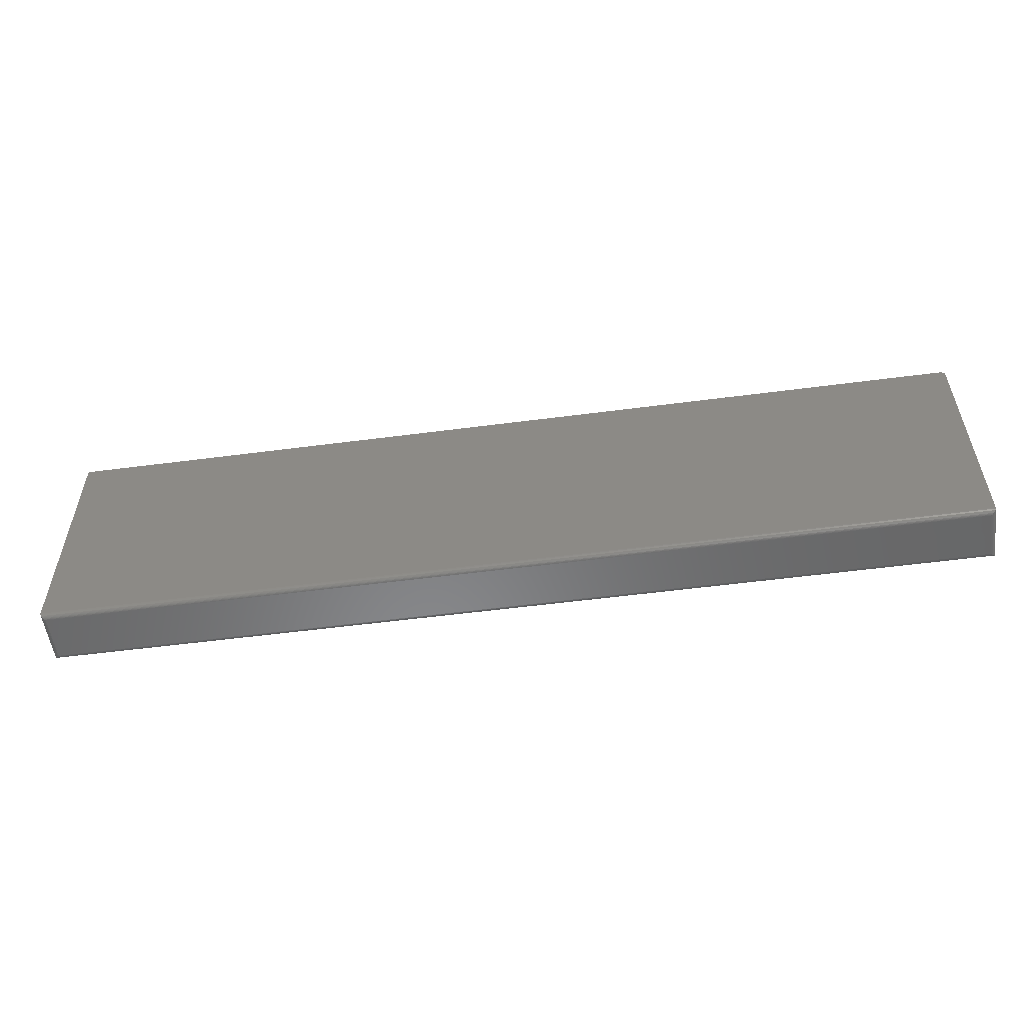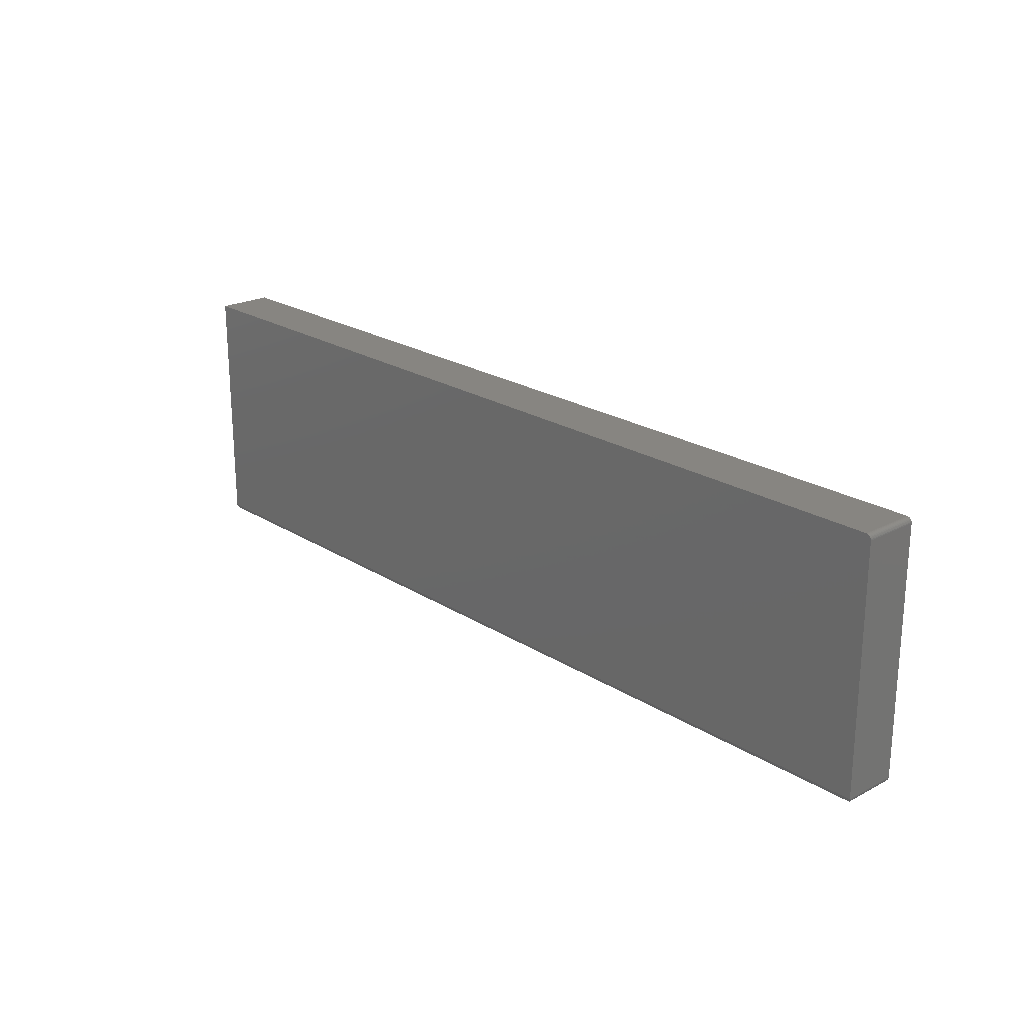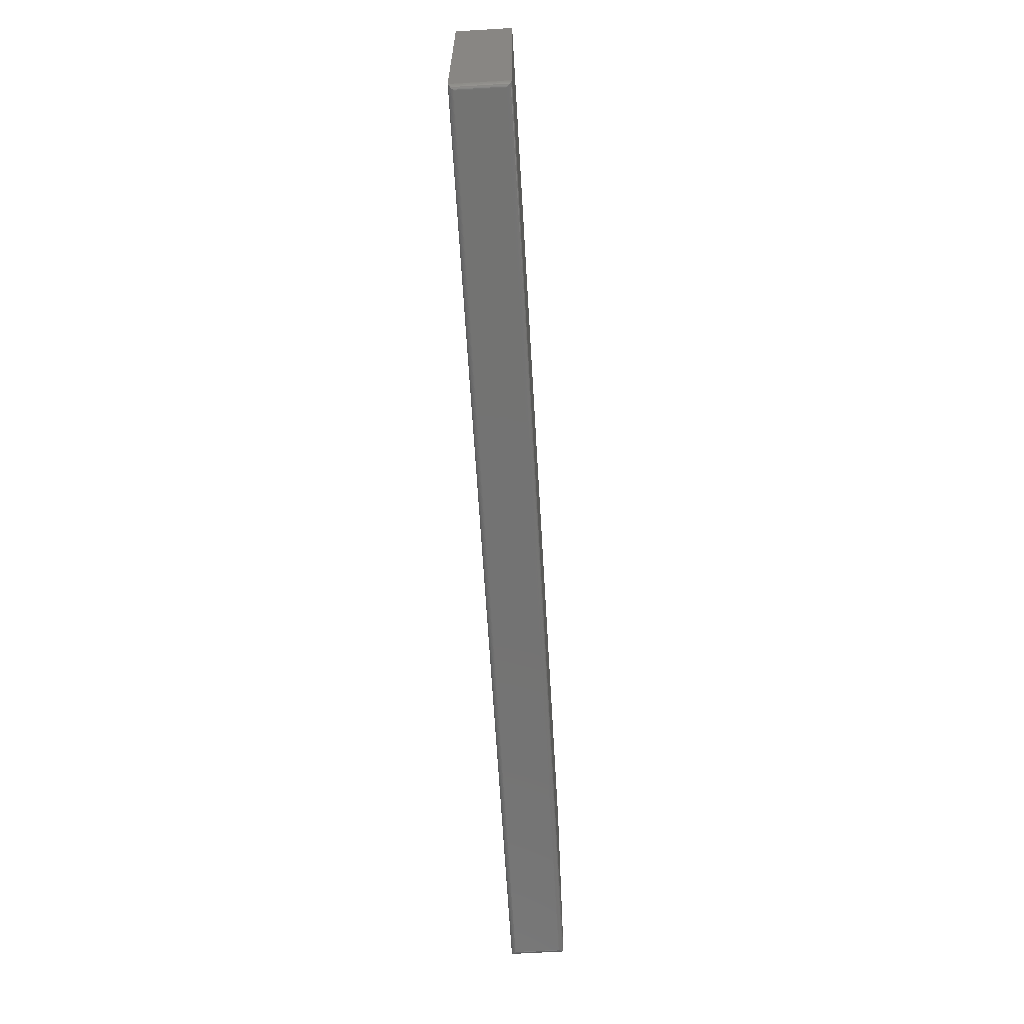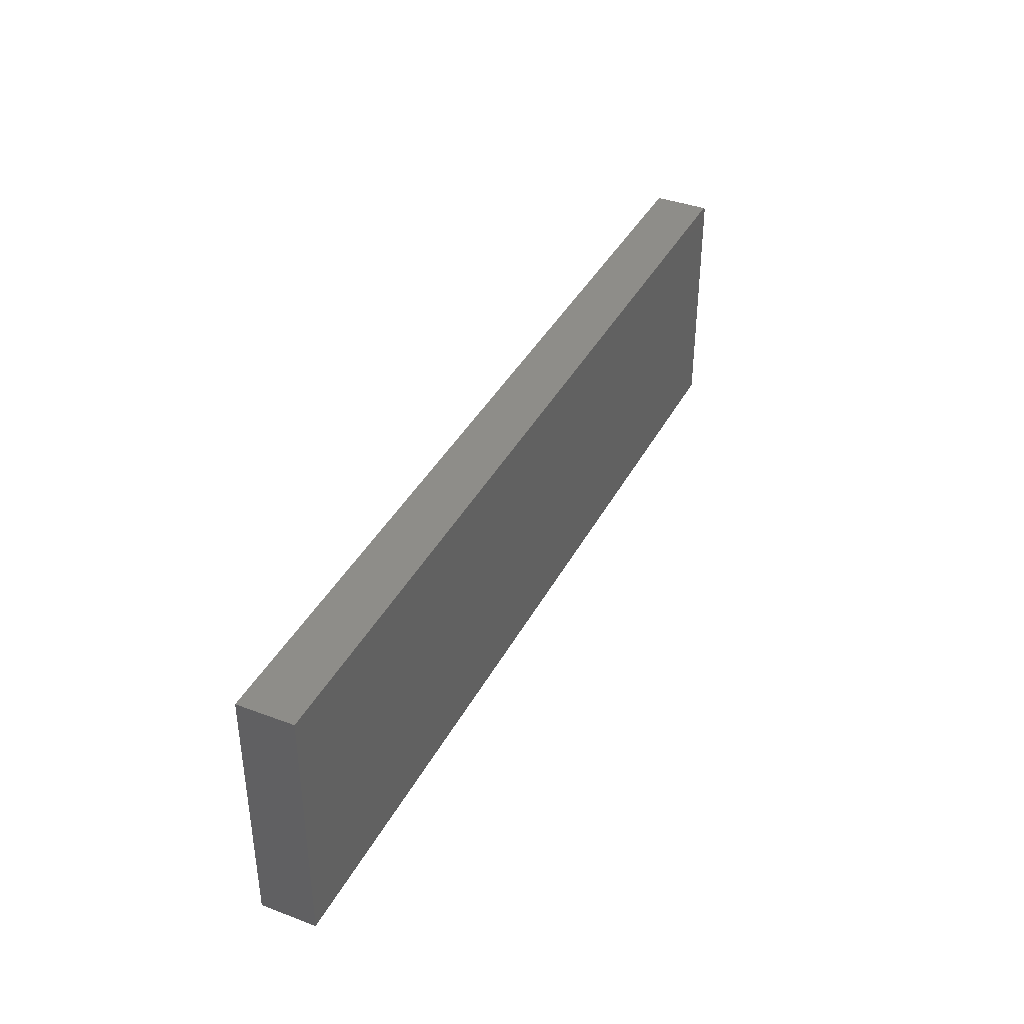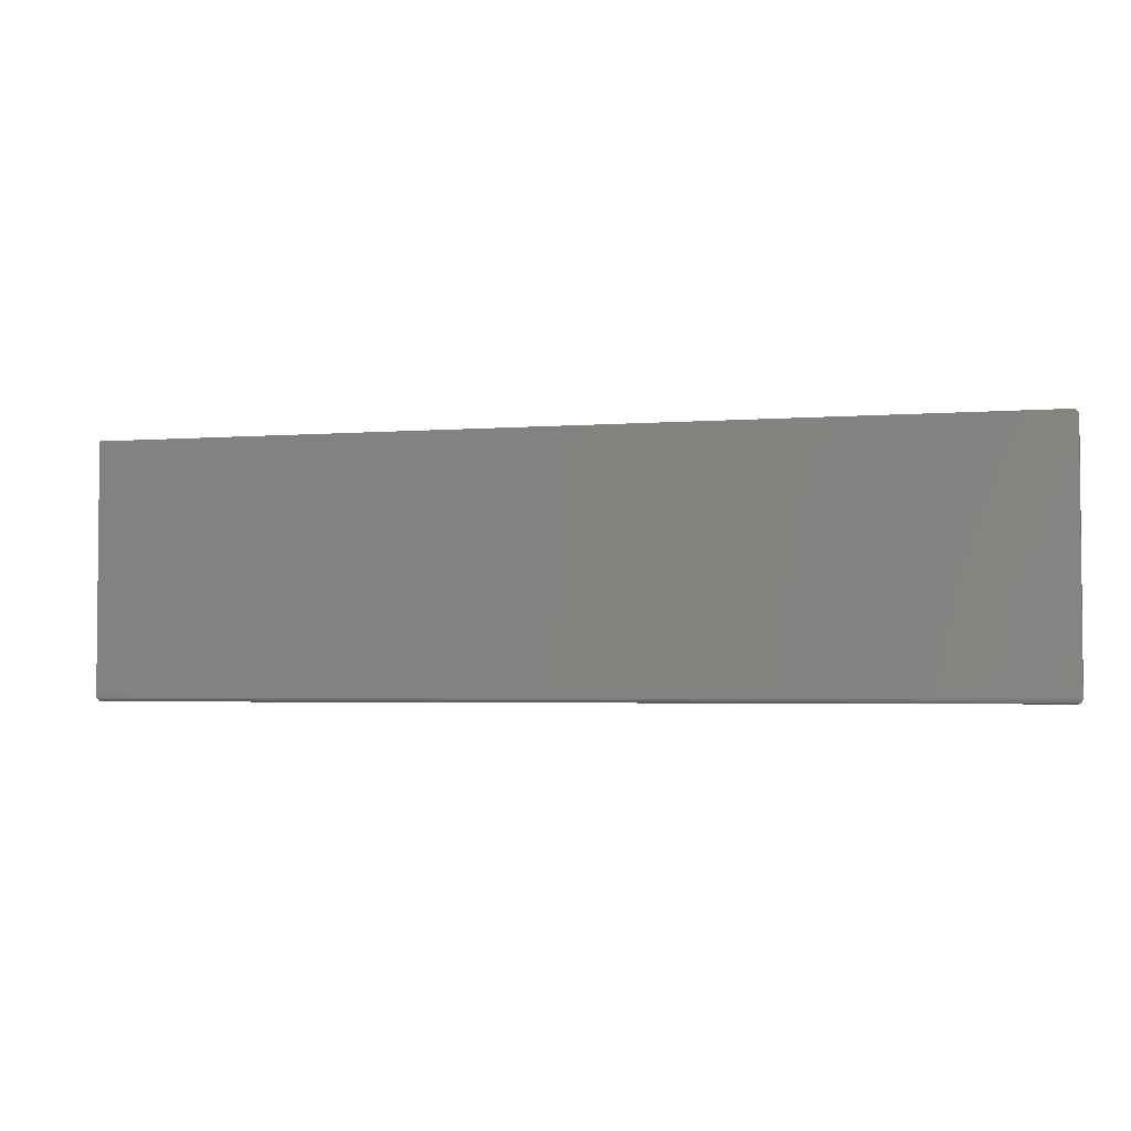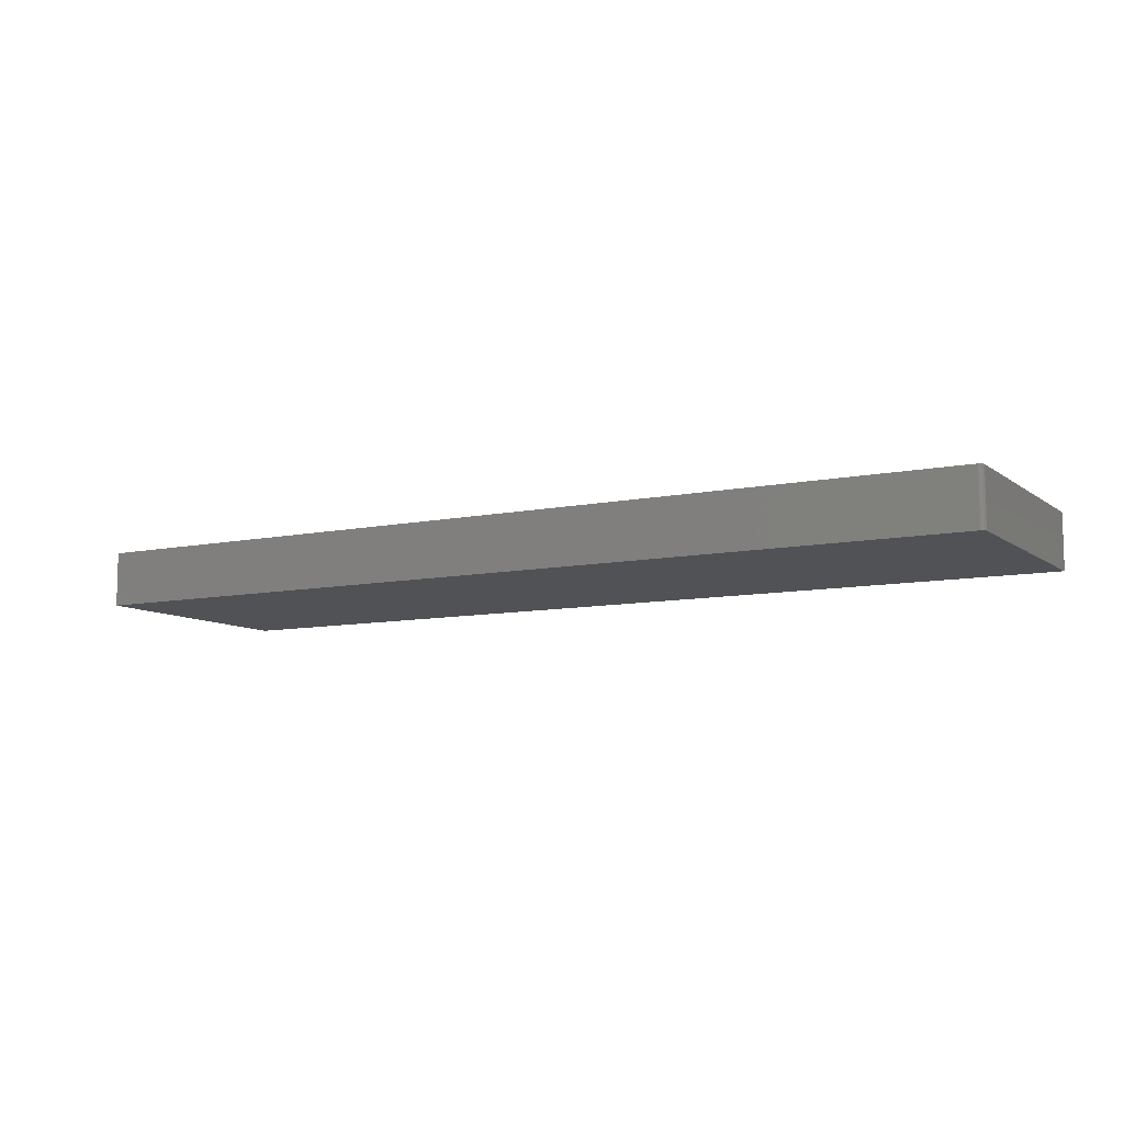
<metadata>
{"format":"stl","ext":"stl","renderer":"f3d","projection":"perspective","resolution":1024,"background":"white","views":[{"elev":-54.8,"azim":7.9,"up":"+Z"},{"elev":22.2,"azim":47.5,"up":"+Z"},{"elev":-65.1,"azim":-86.6,"up":"+Z"},{"elev":38.6,"azim":-64.7,"up":"+Z"},{"elev":-3.3,"azim":14.8,"up":"+Z"},{"elev":-9.1,"azim":29.2,"up":"+Y"}]}
</metadata>
<code>
# stl→obj: 56 verts, 108 faces
v 0.75 -0.08594 0.1981
v -0.6875 -0.08594 -0.1797
v 0.75 -0.08594 -0.1797
v 0.7498 -0.08594 0.1996
v 0.7494 -0.08594 0.2011
v 0.7487 -0.08594 0.2024
v 0.7477 -0.08594 0.2036
v 0.7465 -0.08594 0.2046
v 0.7452 -0.08594 0.2053
v 0.7437 -0.08594 0.2058
v 0.7422 -0.08594 0.2059
v -0.6875 -0.08594 0.2059
v 0.75 1.583e-16 -0.1797
v -0.6875 4.337e-19 -0.1797
v 0.75 1.81e-16 0.1981
v 0.7498 1.811e-16 0.1996
v 0.7422 1.806e-16 0.2059
v 0.7437 1.807e-16 0.2058
v 0.7452 1.809e-16 0.2053
v 0.7465 1.81e-16 0.2046
v 0.7477 1.811e-16 0.2036
v 0.7487 1.811e-16 0.2024
v 0.7494 1.811e-16 0.2011
v -0.6875 2.184e-17 0.2059
v -0.6797 -0.07812 -0.1875
v -0.6797 -0.007812 -0.1875
v 0.7422 -0.07812 -0.1875
v 0.7422 -0.007812 -0.1875
v -0.6809 -0.006565 -0.1874
v 0.7434 -0.006565 -0.1874
v -0.6872 -0.0003152 -0.1819
v 0.7486 -0.001405 -0.1842
v -0.6861 -0.001405 -0.1842
v 0.7478 -0.00221 -0.1851
v -0.6853 -0.00221 -0.1851
v 0.7468 -0.003156 -0.186
v -0.6843 -0.003156 -0.186
v 0.7458 -0.004218 -0.1866
v -0.6833 -0.004218 -0.1866
v 0.7446 -0.005378 -0.1871
v -0.6821 -0.005372 -0.1871
v 0.7497 -0.0003152 -0.1819
v -0.6809 -0.07937 -0.1874
v -0.6821 -0.08056 -0.1871
v -0.6833 -0.08172 -0.1866
v -0.6843 -0.08278 -0.186
v -0.6853 -0.08373 -0.1851
v -0.6861 -0.08453 -0.1842
v -0.6872 -0.08562 -0.1819
v 0.7434 -0.07937 -0.1874
v 0.7446 -0.08057 -0.1871
v 0.7458 -0.08172 -0.1866
v 0.7468 -0.08278 -0.186
v 0.7478 -0.08373 -0.1851
v 0.7486 -0.08453 -0.1842
v 0.7497 -0.08562 -0.1819
f 1 2 3
f 4 5 6
f 4 6 7
f 4 7 8
f 4 8 9
f 4 9 10
f 4 10 11
f 12 2 1
f 12 1 4
f 12 4 11
f 13 14 15
f 16 17 18
f 16 18 19
f 16 19 20
f 16 20 21
f 16 21 22
f 16 22 23
f 24 17 16
f 24 16 15
f 24 15 14
f 3 13 1
f 1 13 15
f 11 17 12
f 12 17 24
f 17 11 18
f 18 11 10
f 18 10 19
f 19 10 9
f 19 9 20
f 20 9 8
f 20 8 21
f 21 8 7
f 21 7 22
f 22 7 6
f 22 6 23
f 23 6 5
f 23 5 16
f 16 5 4
f 16 4 15
f 15 4 1
f 12 24 2
f 2 24 14
f 25 26 27
f 27 26 28
f 28 29 30
f 28 26 29
f 31 32 33
f 32 34 33
f 33 34 35
f 34 36 35
f 35 36 37
f 36 38 37
f 37 38 39
f 38 40 39
f 39 40 41
f 40 30 41
f 41 30 29
f 14 13 31
f 31 13 42
f 31 42 32
f 26 43 29
f 26 25 43
f 43 44 29
f 29 44 41
f 44 45 41
f 41 45 39
f 45 46 39
f 39 46 37
f 46 47 37
f 37 47 35
f 47 48 35
f 35 48 33
f 48 49 33
f 2 14 49
f 49 14 31
f 49 31 33
f 25 50 43
f 25 27 50
f 50 51 43
f 43 51 44
f 51 52 44
f 44 52 45
f 52 53 45
f 45 53 46
f 53 54 46
f 46 54 47
f 54 55 47
f 47 55 48
f 55 56 48
f 3 2 56
f 56 2 49
f 56 49 48
f 27 30 50
f 27 28 30
f 42 55 32
f 55 54 32
f 32 54 34
f 54 53 34
f 34 53 36
f 53 52 36
f 36 52 38
f 52 51 38
f 38 51 40
f 51 50 40
f 40 50 30
f 13 3 42
f 42 3 56
f 42 56 55

</code>
